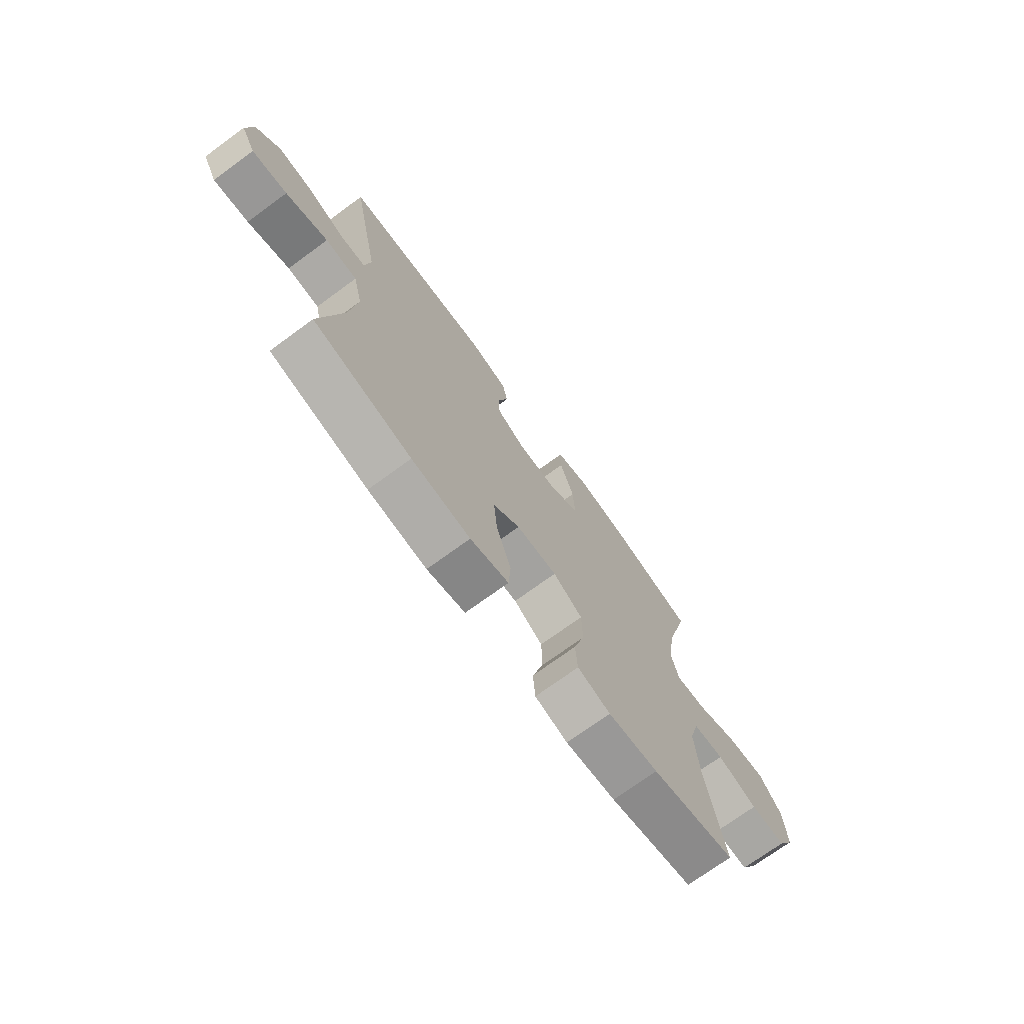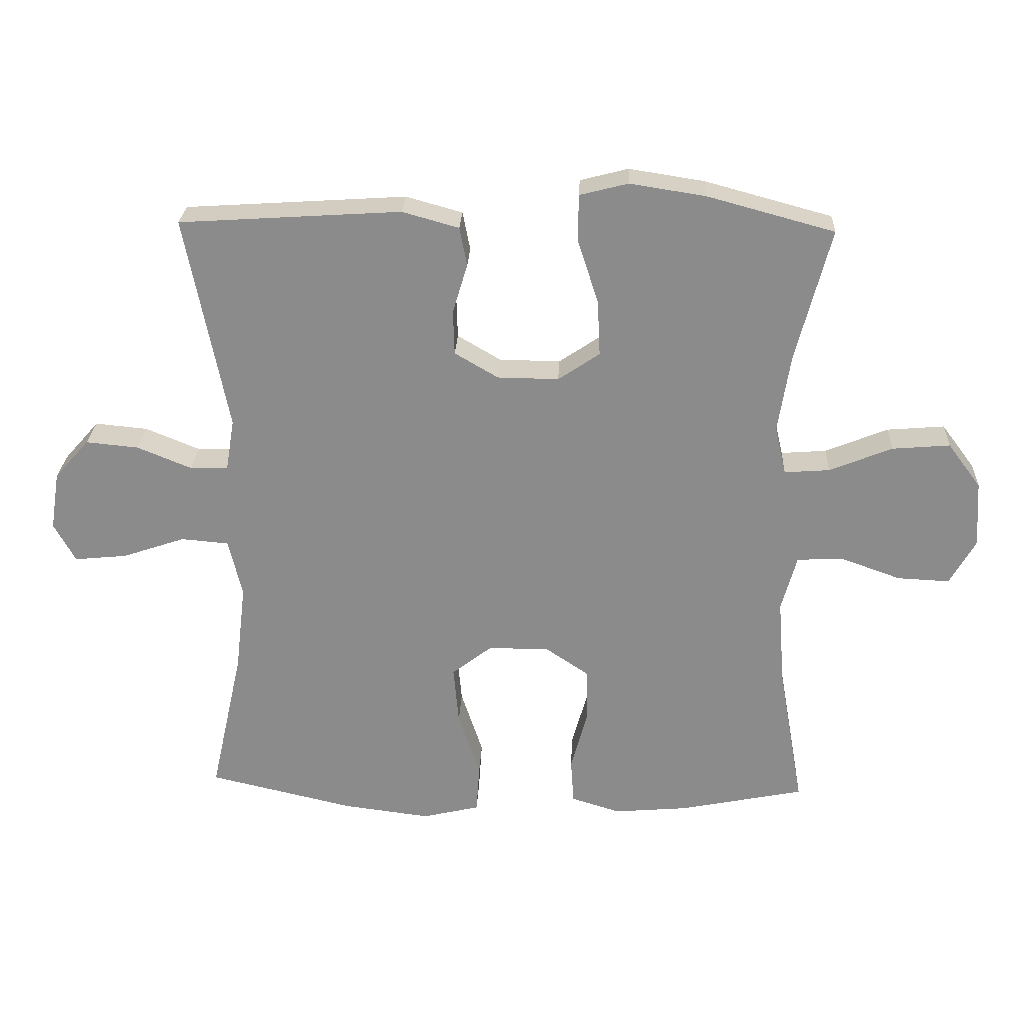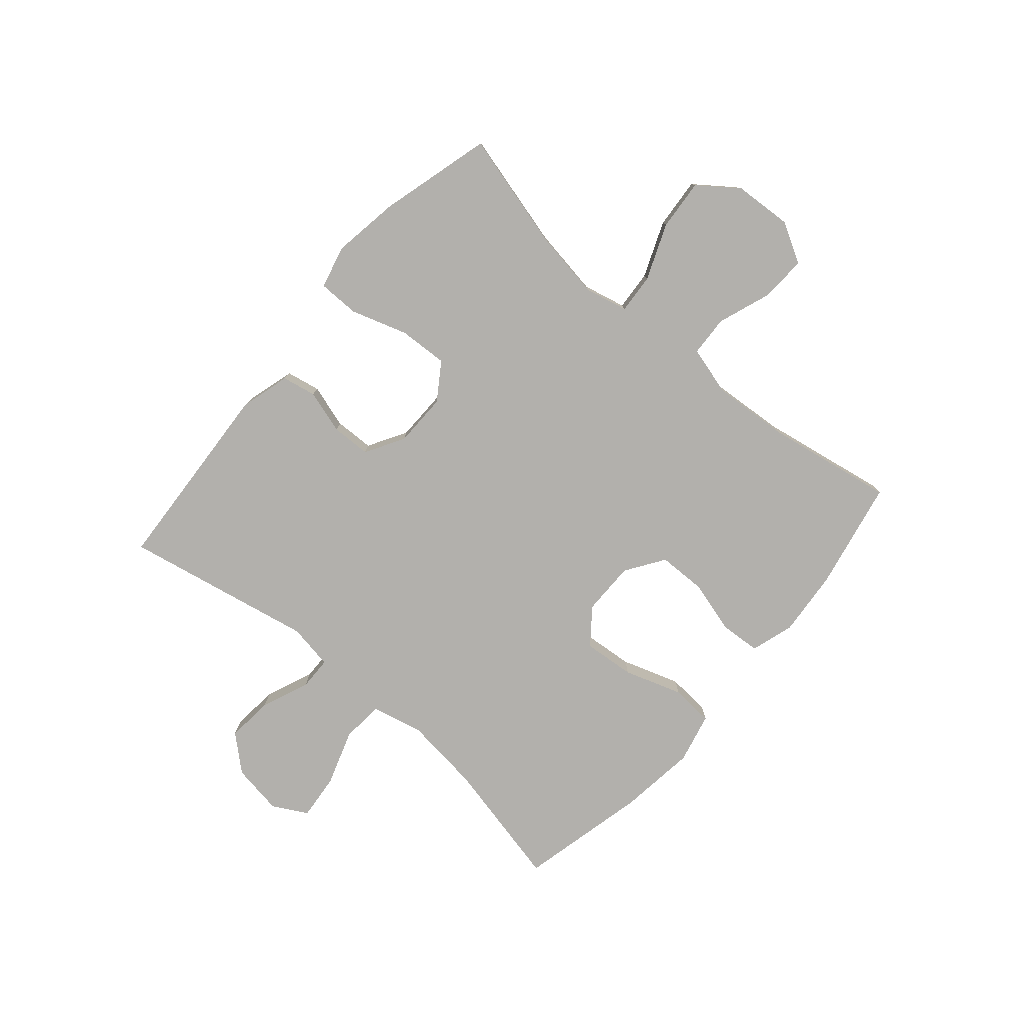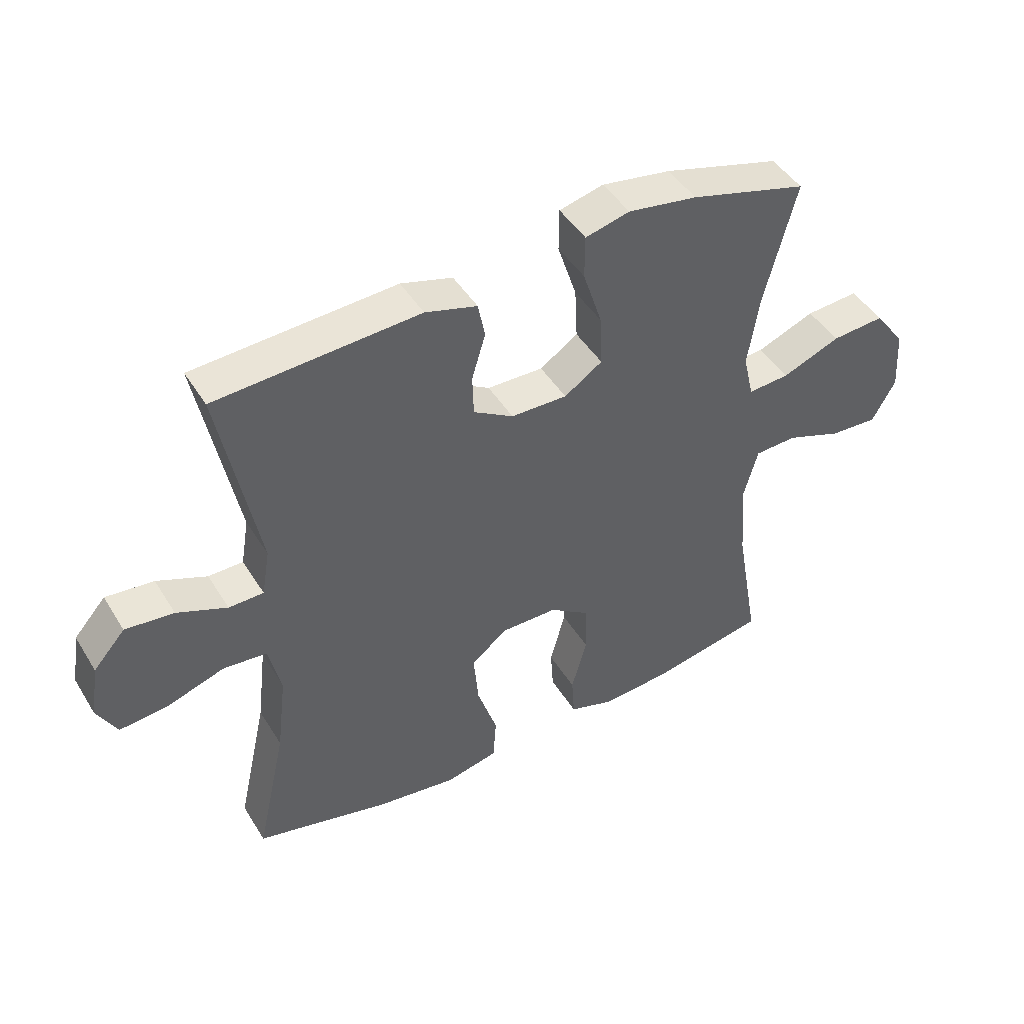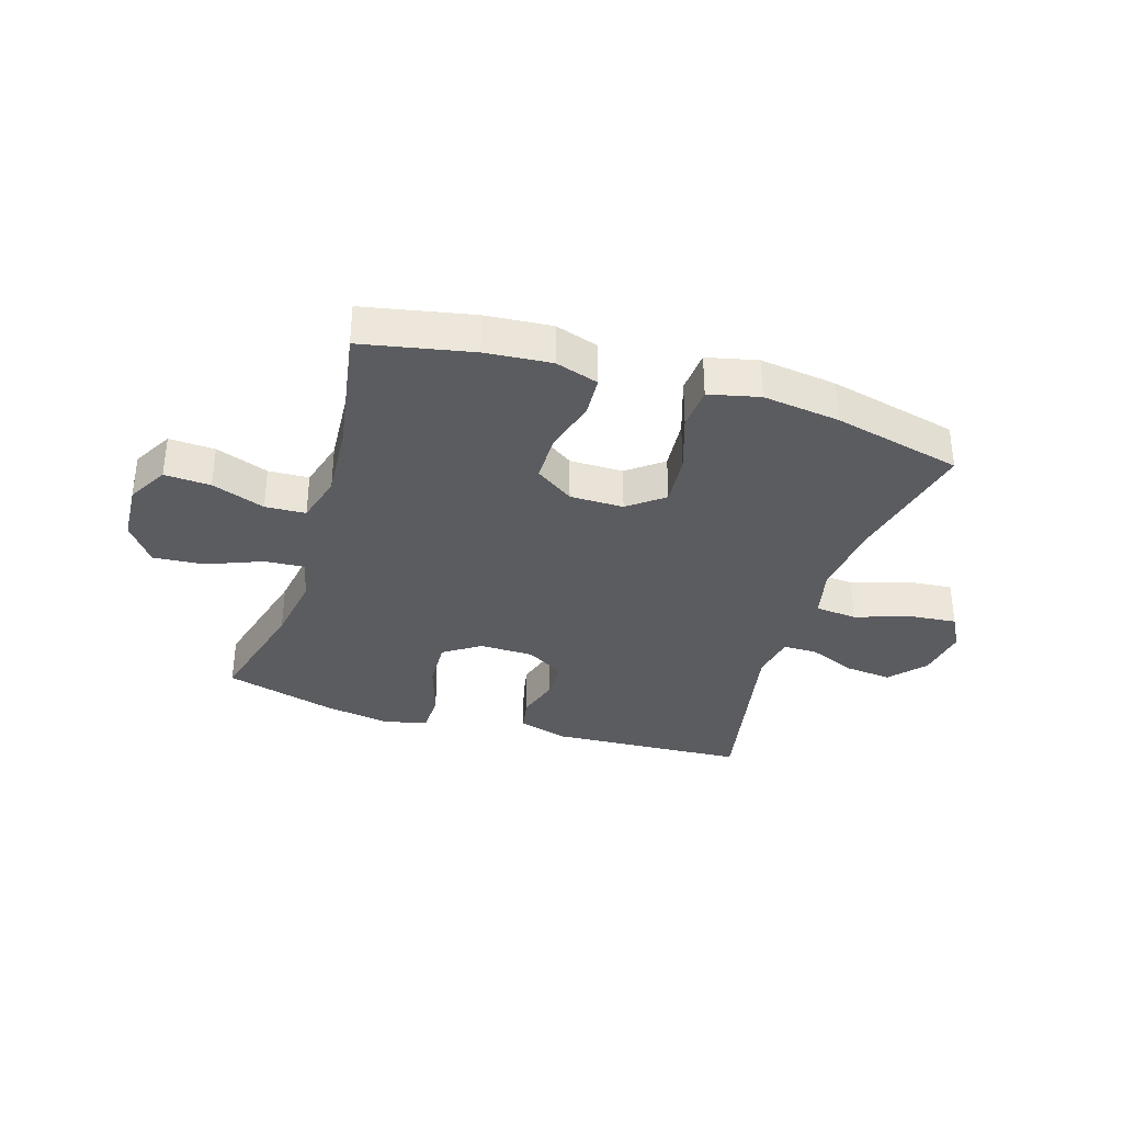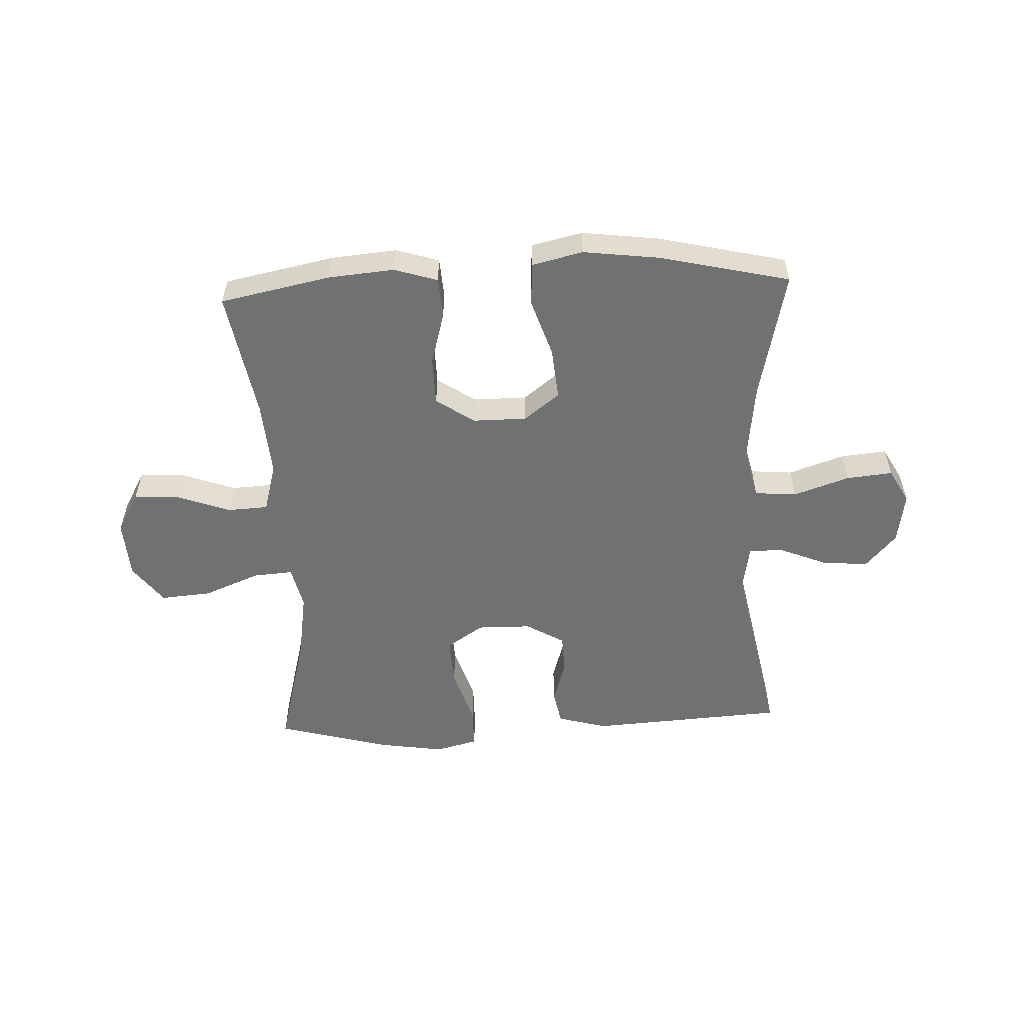
<metadata>
{"format":"obj","ext":"obj","renderer":"f3d","projection":"perspective","resolution":1024,"background":"white","views":[{"elev":-72.5,"azim":-53.8,"up":"+Z"},{"elev":25.8,"azim":2.6,"up":"+Z"},{"elev":-78.7,"azim":49.3,"up":"+Y"},{"elev":45.2,"azim":-29.8,"up":"+Z"},{"elev":-34.9,"azim":162.5,"up":"+Y"},{"elev":-55.2,"azim":-177.5,"up":"+Y"}]}
</metadata>
<code>
o path2292
v 0.295 0.0375 0.5568
v 0.1778 0.0375 0.575
v 0.1029 0.0375 0.5558
v 0.1025 0.0375 0.4832
v 0.1345 0.0375 0.3847
v 0.1387 0.0375 0.2984
v 0.0744 0.0375 0.2551
v -0.02036 0.0375 0.2562
v -0.08786 0.0375 0.2958
v -0.08994 0.0375 0.3648
v -0.06691 0.0375 0.4415
v -0.07864 0.0375 0.5011
v -0.1662 0.0375 0.5256
v -0.5098 0.0375 0.5036
v -0.4442 0.0375 0.1705
v -0.4576 0.0375 0.09066
v -0.5165 0.0375 0.0894
v -0.601 0.0375 0.1238
v -0.6826 0.0375 0.1315
v -0.7365 0.0375 0.07061
v -0.7508 0.0375 -0.01977
v -0.7174 0.0375 -0.08031
v -0.636 0.0375 -0.07227
v -0.5385 0.0375 -0.03926
v -0.4647 0.0375 -0.04555
v -0.4435 0.0375 -0.1351
v -0.4596 0.0375 -0.2712
v -0.5098 0.0375 -0.4981
v -0.2835 0.0375 -0.5503
v -0.148 0.0375 -0.5674
v -0.05936 0.0375 -0.5464
v -0.05429 0.0375 -0.4713
v -0.08826 0.0375 -0.3692
v -0.09638 0.0375 -0.2785
v -0.03435 0.0375 -0.2307
v 0.05972 0.0375 -0.2304
v 0.1272 0.0375 -0.2756
v 0.1287 0.0375 -0.3593
v 0.1029 0.0375 -0.4532
v 0.1077 0.0375 -0.5239
v 0.1834 0.0375 -0.5474
v 0.299 0.0375 -0.5373
v 0.4921 0.0375 -0.4981
v 0.4525 0.0375 -0.2744
v 0.4423 0.0375 -0.1407
v 0.4661 0.0375 -0.05399
v 0.5372 0.0375 -0.05037
v 0.6306 0.0375 -0.08381
v 0.7115 0.0375 -0.08763
v 0.7512 0.0375 -0.0171
v 0.7448 0.0375 0.08494
v 0.6935 0.0375 0.1537
v 0.6042 0.0375 0.1463
v 0.5067 0.0375 0.107
v 0.4367 0.0375 0.1017
v 0.4193 0.0375 0.1766
v 0.4383 0.0375 0.2979
v 0.4921 0.0375 0.5036
v 0.295 -0.0375 0.5568
v 0.1778 -0.0375 0.575
v 0.1029 -0.0375 0.5558
v 0.1025 -0.0375 0.4832
v 0.1345 -0.0375 0.3847
v 0.1387 -0.0375 0.2984
v 0.0744 -0.0375 0.2551
v -0.02036 -0.0375 0.2562
v -0.08786 -0.0375 0.2958
v -0.08994 -0.0375 0.3648
v -0.06691 -0.0375 0.4415
v -0.07864 -0.0375 0.5011
v -0.1662 -0.0375 0.5256
v -0.5098 -0.0375 0.5036
v -0.4442 -0.0375 0.1705
v -0.4576 -0.0375 0.09066
v -0.5165 -0.0375 0.0894
v -0.601 -0.0375 0.1238
v -0.6826 -0.0375 0.1315
v -0.7365 -0.0375 0.07061
v -0.7508 -0.0375 -0.01977
v -0.7174 -0.0375 -0.08031
v -0.636 -0.0375 -0.07227
v -0.5385 -0.0375 -0.03926
v -0.4647 -0.0375 -0.04555
v -0.4435 -0.0375 -0.1351
v -0.4596 -0.0375 -0.2712
v -0.5098 -0.0375 -0.4981
v -0.2835 -0.0375 -0.5503
v -0.148 -0.0375 -0.5674
v -0.05936 -0.0375 -0.5464
v -0.05429 -0.0375 -0.4713
v -0.08826 -0.0375 -0.3692
v -0.09638 -0.0375 -0.2785
v -0.03435 -0.0375 -0.2307
v 0.05972 -0.0375 -0.2304
v 0.1272 -0.0375 -0.2756
v 0.1287 -0.0375 -0.3593
v 0.1029 -0.0375 -0.4532
v 0.1077 -0.0375 -0.5239
v 0.1834 -0.0375 -0.5474
v 0.299 -0.0375 -0.5373
v 0.4921 -0.0375 -0.4981
v 0.4525 -0.0375 -0.2744
v 0.4423 -0.0375 -0.1407
v 0.4661 -0.0375 -0.05399
v 0.5372 -0.0375 -0.05037
v 0.6306 -0.0375 -0.08381
v 0.7115 -0.0375 -0.08763
v 0.7512 -0.0375 -0.0171
v 0.7448 -0.0375 0.08494
v 0.6935 -0.0375 0.1537
v 0.6042 -0.0375 0.1463
v 0.5067 -0.0375 0.107
v 0.4367 -0.0375 0.1017
v 0.4193 -0.0375 0.1766
v 0.4383 -0.0375 0.2979
v 0.4921 -0.0375 0.5036
v 0.295 0.0375 0.5568
v 0.1778 0.0375 0.575
v 0.1029 0.0375 0.5558
v 0.1029 0.0375 0.5558
v 0.1025 0.0375 0.4832
v -0.07864 0.0375 0.5011
v -0.07864 0.0375 0.5011
v -0.1662 0.0375 0.5256
v 0.4921 0.0375 0.5036
v 0.4921 0.0375 0.5036
v -0.5098 0.0375 0.5036
v -0.5098 0.0375 0.5036
v -0.06691 0.0375 0.4415
v 0.1345 0.0375 0.3847
v -0.08994 0.0375 0.3648
v 0.4383 0.0375 0.2979
v 0.1387 0.0375 0.2984
v -0.08786 0.0375 0.2958
v 0.0744 0.0375 0.2551
v 0.4193 0.0375 0.1766
v -0.02036 0.0375 0.2562
v -0.4442 0.0375 0.1705
v 0.4367 0.0375 0.1017
v 0.4367 0.0375 0.1017
v -0.4576 0.0375 0.09066
v -0.4576 0.0375 0.09066
v 0.7448 0.0375 0.08494
v 0.6935 0.0375 0.1537
v 0.6042 0.0375 0.1463
v 0.5067 0.0375 0.107
v -0.601 0.0375 0.1238
v -0.6826 0.0375 0.1315
v -0.7365 0.0375 0.07061
v -0.5165 0.0375 0.0894
v 0.7512 0.0375 -0.0171
v -0.7508 0.0375 -0.01977
v 0.7115 0.0375 -0.08763
v 0.7115 0.0375 -0.08763
v -0.7174 0.0375 -0.08031
v -0.7174 0.0375 -0.08031
v -0.5385 0.0375 -0.03926
v -0.4647 0.0375 -0.04555
v -0.4647 0.0375 -0.04555
v -0.636 0.0375 -0.07227
v 0.4661 0.0375 -0.05399
v 0.4661 0.0375 -0.05399
v 0.5372 0.0375 -0.05037
v -0.4435 0.0375 -0.1351
v 0.6306 0.0375 -0.08381
v 0.4423 0.0375 -0.1407
v -0.4596 0.0375 -0.2712
v 0.4525 0.0375 -0.2744
v -0.03435 0.0375 -0.2307
v 0.05972 0.0375 -0.2304
v 0.1272 0.0375 -0.2756
v -0.09638 0.0375 -0.2785
v 0.1287 0.0375 -0.3593
v -0.08826 0.0375 -0.3692
v 0.1029 0.0375 -0.4532
v -0.05429 0.0375 -0.4713
v 0.4921 0.0375 -0.4981
v 0.4921 0.0375 -0.4981
v 0.1077 0.0375 -0.5239
v 0.1077 0.0375 -0.5239
v -0.05936 0.0375 -0.5464
v -0.05936 0.0375 -0.5464
v -0.5098 0.0375 -0.4981
v -0.5098 0.0375 -0.4981
v 0.299 0.0375 -0.5373
v -0.2835 0.0375 -0.5503
v 0.1834 0.0375 -0.5474
v -0.148 0.0375 -0.5674
v 0.295 -0.0375 0.5568
v 0.1778 -0.0375 0.575
v 0.1029 -0.0375 0.5558
v 0.1029 -0.0375 0.5558
v 0.1025 -0.0375 0.4832
v -0.07864 -0.0375 0.5011
v -0.07864 -0.0375 0.5011
v -0.1662 -0.0375 0.5256
v 0.4921 -0.0375 0.5036
v 0.4921 -0.0375 0.5036
v -0.5098 -0.0375 0.5036
v -0.5098 -0.0375 0.5036
v -0.06691 -0.0375 0.4415
v 0.1345 -0.0375 0.3847
v -0.08994 -0.0375 0.3648
v 0.4383 -0.0375 0.2979
v 0.1387 -0.0375 0.2984
v -0.08786 -0.0375 0.2958
v 0.0744 -0.0375 0.2551
v 0.4193 -0.0375 0.1766
v -0.02036 -0.0375 0.2562
v -0.4442 -0.0375 0.1705
v 0.4367 -0.0375 0.1017
v 0.4367 -0.0375 0.1017
v -0.4576 -0.0375 0.09066
v -0.4576 -0.0375 0.09066
v 0.7448 -0.0375 0.08494
v 0.6935 -0.0375 0.1537
v 0.6042 -0.0375 0.1463
v 0.5067 -0.0375 0.107
v -0.601 -0.0375 0.1238
v -0.6826 -0.0375 0.1315
v -0.7365 -0.0375 0.07061
v -0.5165 -0.0375 0.0894
v 0.7512 -0.0375 -0.0171
v -0.7508 -0.0375 -0.01977
v 0.7115 -0.0375 -0.08763
v 0.7115 -0.0375 -0.08763
v -0.7174 -0.0375 -0.08031
v -0.7174 -0.0375 -0.08031
v -0.5385 -0.0375 -0.03926
v -0.4647 -0.0375 -0.04555
v -0.4647 -0.0375 -0.04555
v -0.636 -0.0375 -0.07227
v 0.4661 -0.0375 -0.05399
v 0.4661 -0.0375 -0.05399
v 0.5372 -0.0375 -0.05037
v -0.4435 -0.0375 -0.1351
v 0.6306 -0.0375 -0.08381
v 0.4423 -0.0375 -0.1407
v -0.4596 -0.0375 -0.2712
v 0.4525 -0.0375 -0.2744
v -0.03435 -0.0375 -0.2307
v 0.05972 -0.0375 -0.2304
v 0.1272 -0.0375 -0.2756
v -0.09638 -0.0375 -0.2785
v 0.1287 -0.0375 -0.3593
v -0.08826 -0.0375 -0.3692
v 0.1029 -0.0375 -0.4532
v -0.05429 -0.0375 -0.4713
v 0.4921 -0.0375 -0.4981
v 0.4921 -0.0375 -0.4981
v 0.1077 -0.0375 -0.5239
v 0.1077 -0.0375 -0.5239
v -0.05936 -0.0375 -0.5464
v -0.05936 -0.0375 -0.5464
v -0.5098 -0.0375 -0.4981
v -0.5098 -0.0375 -0.4981
v 0.299 -0.0375 -0.5373
v -0.2835 -0.0375 -0.5503
v 0.1834 -0.0375 -0.5474
v -0.148 -0.0375 -0.5674
f 233 242 238
f 239 244 236
f 190 202 189
f 207 242 211
f 217 215 216
f 259 247 251
f 244 239 246
f 219 229 222
f 209 241 242
f 189 204 197
f 223 237 225
f 236 241 230
f 193 190 191
f 245 247 259
f 206 213 209
f 227 232 224
f 253 248 260
f 218 235 217
f 208 207 211
f 220 221 219
f 257 245 259
f 210 196 199
f 217 237 215
f 246 239 258
f 203 210 206
f 211 233 218
f 258 239 255
f 242 243 238
f 260 246 258
f 215 237 223
f 189 202 204
f 244 241 236
f 209 242 207
f 246 260 248
f 205 207 208
f 224 232 221
f 218 233 235
f 222 230 213
f 221 232 219
f 235 237 217
f 230 241 213
f 229 219 232
f 196 210 203
f 202 205 204
f 240 245 257
f 202 190 193
f 194 196 201
f 213 206 210
f 229 230 222
f 211 242 233
f 201 196 203
f 241 209 213
f 243 245 240
f 238 243 240
f 204 205 208
f 240 257 249
f 1 2 60 59
f 2 120 192 60
f 3 4 62 61
f 123 13 71 195
f 126 1 59 198
f 13 128 200 71
f 11 12 70 69
f 4 5 63 62
f 10 11 69 68
f 57 58 116 115
f 5 6 64 63
f 9 10 68 67
f 6 7 65 64
f 56 57 115 114
f 8 9 67 66
f 14 15 73 72
f 7 8 66 65
f 140 56 114 212
f 15 142 214 73
f 51 52 110 109
f 52 53 111 110
f 53 54 112 111
f 18 19 77 76
f 19 20 78 77
f 17 18 76 75
f 54 55 113 112
f 16 17 75 74
f 50 51 109 108
f 20 21 79 78
f 154 50 108 226
f 21 156 228 79
f 24 159 231 82
f 23 24 82 81
f 22 23 81 80
f 162 47 105 234
f 25 26 84 83
f 48 49 107 106
f 47 48 106 105
f 45 46 104 103
f 26 27 85 84
f 44 45 103 102
f 35 36 94 93
f 36 37 95 94
f 34 35 93 92
f 37 38 96 95
f 33 34 92 91
f 38 39 97 96
f 32 33 91 90
f 178 44 102 250
f 39 180 252 97
f 182 32 90 254
f 27 184 256 85
f 42 43 101 100
f 28 29 87 86
f 41 42 100 99
f 40 41 99 98
f 30 31 89 88
f 29 30 88 87
f 161 166 170
f 167 164 172
f 118 117 130
f 135 139 170
f 145 144 143
f 187 179 175
f 172 174 167
f 147 150 157
f 137 170 169
f 117 125 132
f 151 153 165
f 164 158 169
f 121 119 118
f 173 187 175
f 134 137 141
f 155 152 160
f 181 188 176
f 146 145 163
f 136 139 135
f 148 147 149
f 185 187 173
f 138 127 124
f 145 143 165
f 174 186 167
f 131 134 138
f 139 146 161
f 186 183 167
f 170 166 171
f 188 186 174
f 143 151 165
f 117 132 130
f 172 164 169
f 137 135 170
f 174 176 188
f 133 136 135
f 152 149 160
f 146 163 161
f 150 141 158
f 149 147 160
f 163 145 165
f 158 141 169
f 157 160 147
f 124 131 138
f 130 132 133
f 168 185 173
f 130 121 118
f 122 129 124
f 141 138 134
f 157 150 158
f 139 161 170
f 129 131 124
f 169 141 137
f 171 168 173
f 166 168 171
f 132 136 133
f 168 177 185

</code>
